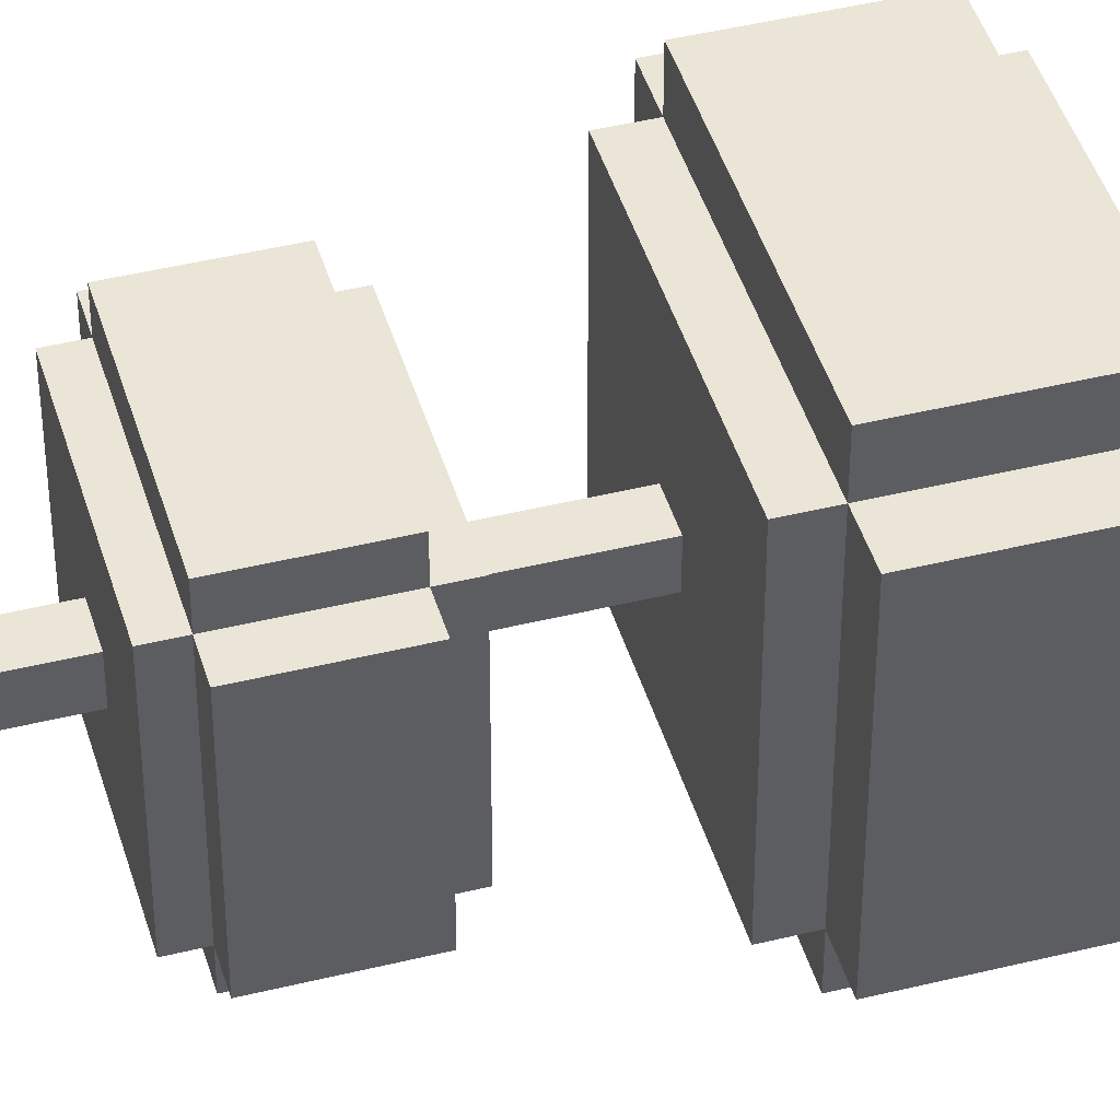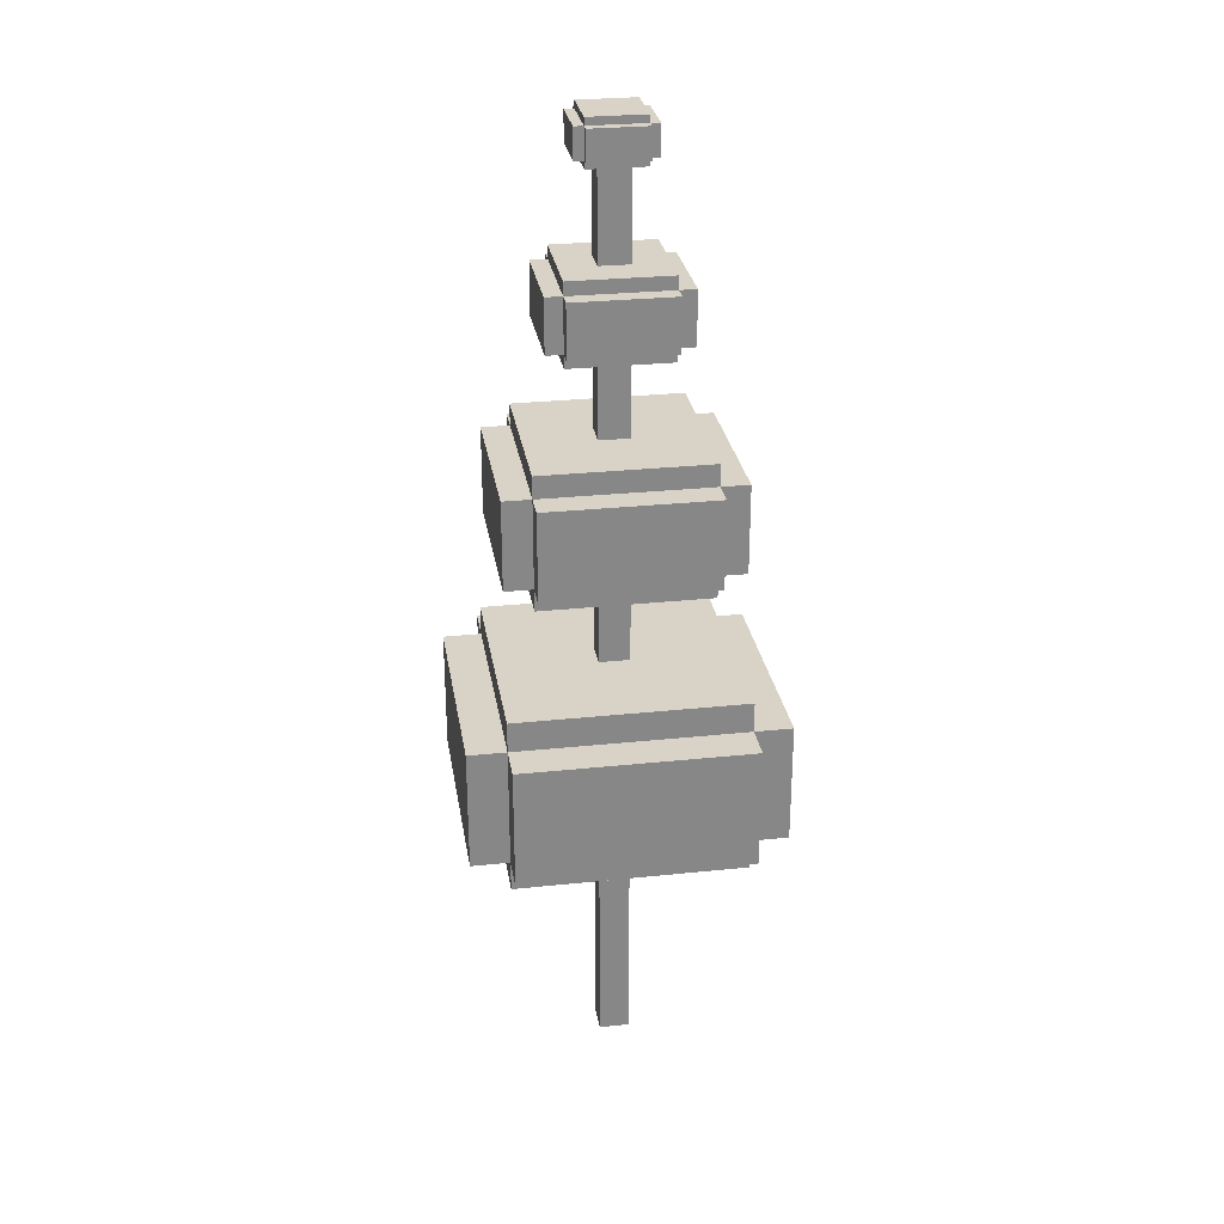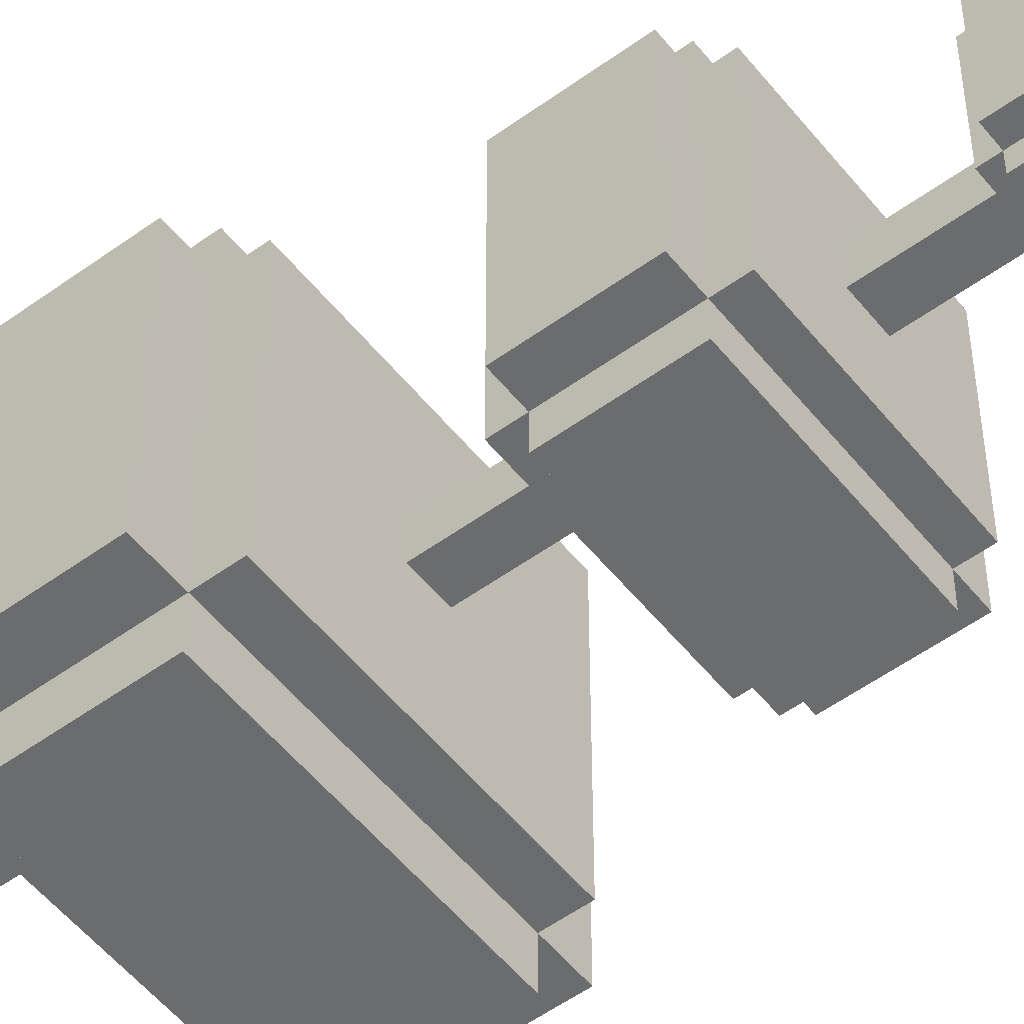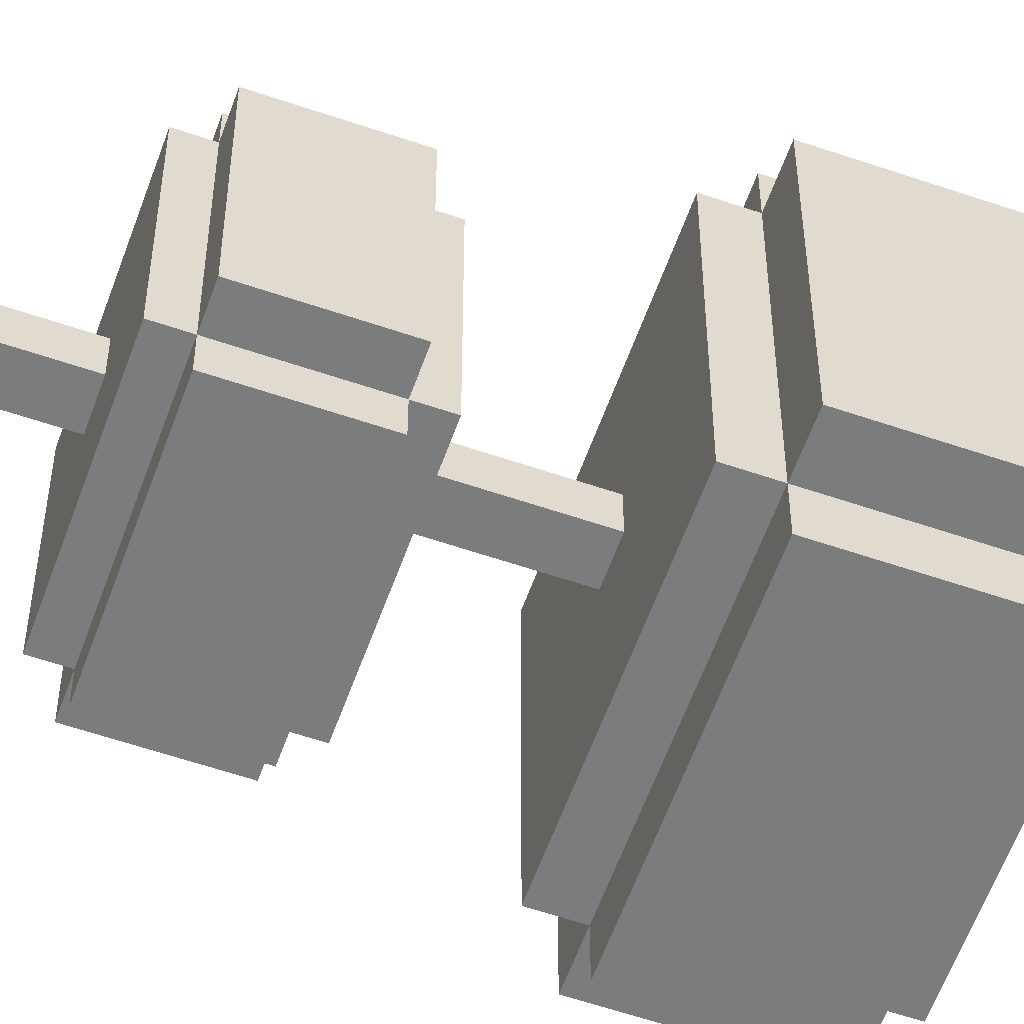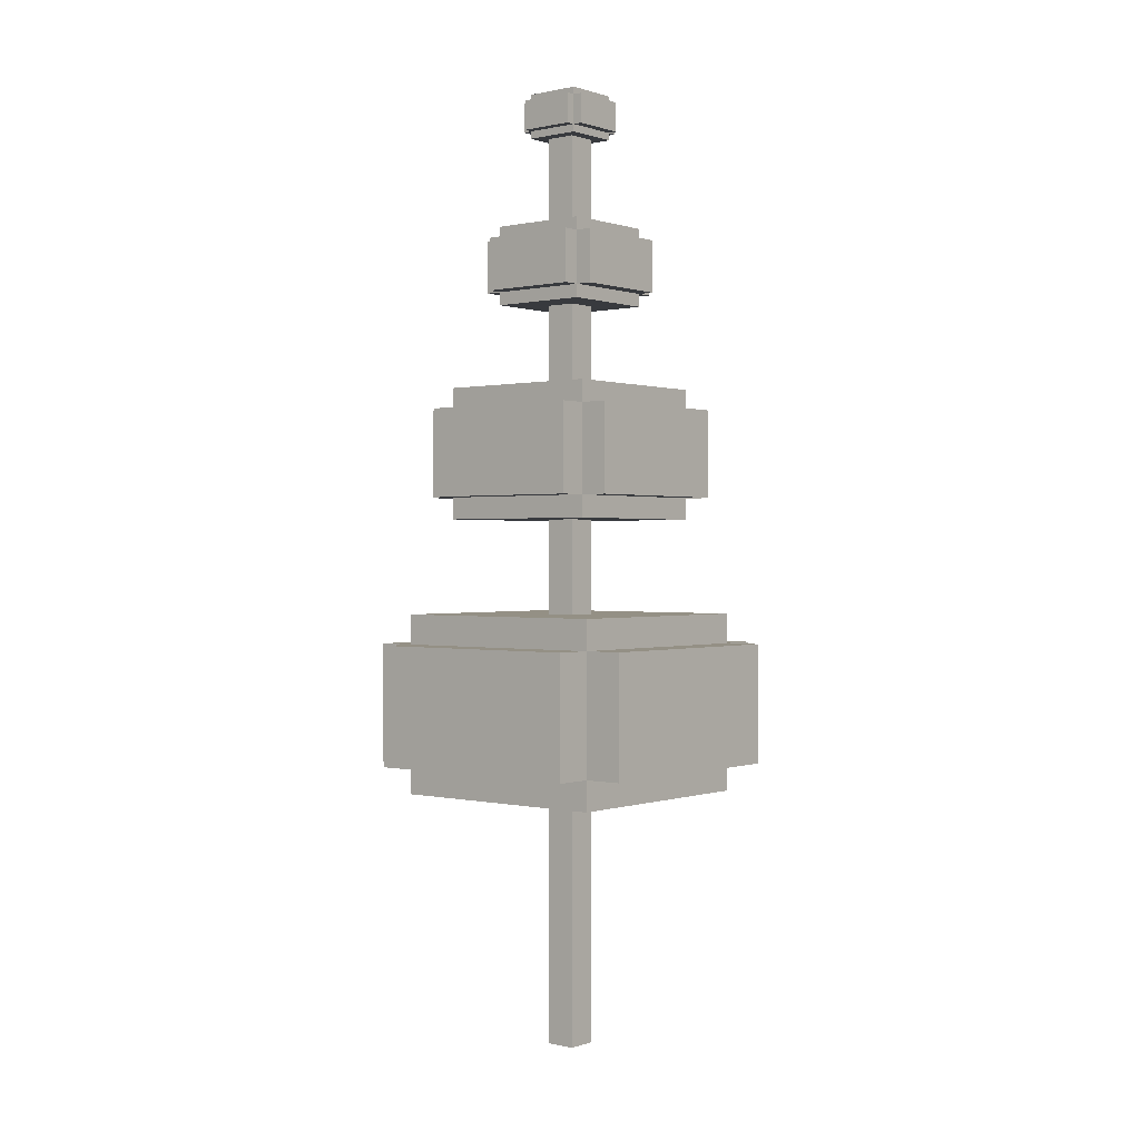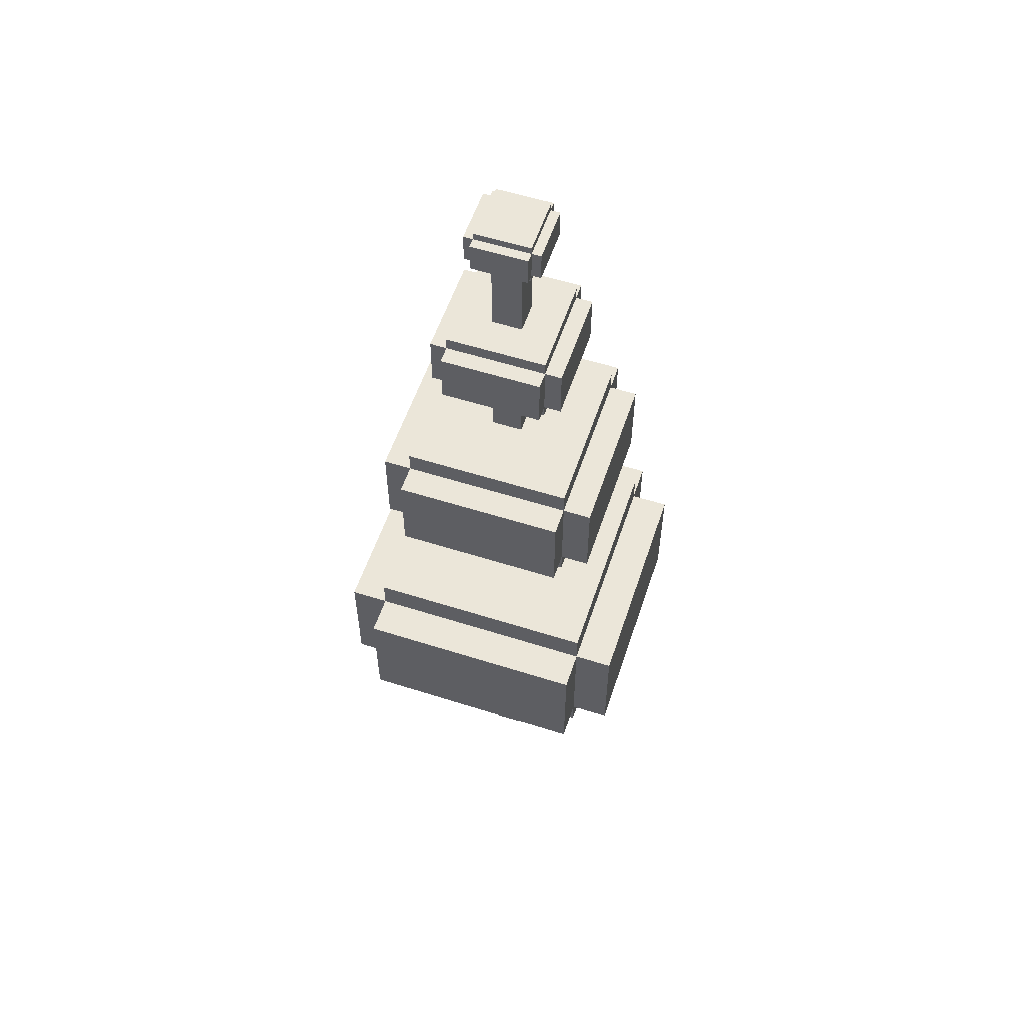
<metadata>
{"format":"obj","ext":"obj","renderer":"f3d","projection":"perspective","resolution":1024,"background":"white","views":[{"elev":44.0,"azim":73.9,"up":"+Y"},{"elev":27.9,"azim":80.9,"up":"+Z"},{"elev":-53.6,"azim":-52.2,"up":"+Y"},{"elev":-58.7,"azim":70.5,"up":"+Y"},{"elev":0.4,"azim":-140.5,"up":"+Z"},{"elev":56.4,"azim":108.4,"up":"+Z"}]}
</metadata>
<code>
g fort_background_forest_tree_09
v -0.2 -0.2 -6.308
v 0.2 0.2 -6.308
v -0.2 0.2 -6.308
v 0.2 -0.2 -6.308
v -0.2 -0.2 5.836
v 0.2 0.2 5.836
v 0.2 -0.2 5.836
v -0.2 0.2 5.836
v -0.2 -0.2 -6.308
v 0.2 -0.2 5.836
v 0.2 -0.2 -6.308
v -0.2 -0.2 5.836
v 0.2 -0.2 -6.308
v 0.2 0.2 5.836
v 0.2 0.2 -6.308
v 0.2 -0.2 5.836
v 0.2 0.2 -6.308
v -0.2 0.2 5.836
v -0.2 0.2 -6.308
v 0.2 0.2 5.836
v -0.2 0.2 -6.308
v -0.2 -0.2 5.836
v -0.2 -0.2 -6.308
v -0.2 0.2 5.836
v -2 1.5 -2.567
v 2 -1.5 -2.568
v 2 1.5 -2.567
v -2 -1.5 -2.568
v -2 1.5 -0.9829
v 2 -1.5 -0.9829
v -2 -1.5 -0.9829
v 2 1.5 -0.9829
v -2 1.5 -2.567
v -2 -1.5 -0.9829
v -2 -1.5 -2.568
v -2 1.5 -0.9829
v -2 -1.5 -2.568
v 2 -1.5 -0.9829
v 2 -1.5 -2.568
v -2 -1.5 -0.9829
v 2 -1.5 -2.568
v 2 1.5 -0.9829
v 2 1.5 -2.567
v 2 -1.5 -0.9829
v 2 1.5 -2.567
v -2 1.5 -0.9829
v -2 1.5 -2.567
v 2 1.5 -0.9829
v -1.5 -2 -2.568
v 1.5 2 -2.567
v -1.5 2 -2.567
v 1.5 -2 -2.568
v -1.5 -2 -0.9829
v 1.5 2 -0.9829
v 1.5 -2 -0.9829
v -1.5 2 -0.9829
v -1.5 -2 -2.568
v 1.5 -2 -0.9829
v 1.5 -2 -2.568
v -1.5 -2 -0.9829
v 1.5 -2 -2.568
v 1.5 2 -0.9829
v 1.5 2 -2.567
v 1.5 -2 -0.9829
v 1.5 2 -2.567
v -1.5 2 -0.9829
v -1.5 2 -2.567
v 1.5 2 -0.9829
v -1.5 2 -2.567
v -1.5 -2 -0.9829
v -1.5 -2 -2.568
v -1.5 2 -0.9829
v -1.5 -1.5 -2.964
v 1.5 1.5 -2.964
v -1.5 1.5 -2.964
v 1.5 -1.5 -2.964
v -1.5 -1.5 -0.5868
v 1.5 1.5 -0.5868
v 1.5 -1.5 -0.5868
v -1.5 1.5 -0.5868
v -1.5 -1.5 -2.964
v 1.5 -1.5 -0.5868
v 1.5 -1.5 -2.964
v -1.5 -1.5 -0.5868
v 1.5 -1.5 -2.964
v 1.5 1.5 -0.5868
v 1.5 1.5 -2.964
v 1.5 -1.5 -0.5868
v 1.5 1.5 -2.964
v -1.5 1.5 -0.5868
v -1.5 1.5 -2.964
v 1.5 1.5 -0.5868
v -1.5 1.5 -2.964
v -1.5 -1.5 -0.5868
v -1.5 -1.5 -2.964
v -1.5 1.5 -0.5868
v -1.463 1.097 0.9609
v 1.463 -1.097 0.9609
v 1.463 1.097 0.9609
v -1.463 -1.097 0.9609
v -1.463 1.097 2.12
v 1.463 -1.097 2.12
v -1.463 -1.097 2.12
v 1.463 1.097 2.12
v -1.463 1.097 0.9609
v -1.463 -1.097 2.12
v -1.463 -1.097 0.9609
v -1.463 1.097 2.12
v -1.463 -1.097 0.9609
v 1.463 -1.097 2.12
v 1.463 -1.097 0.9609
v -1.463 -1.097 2.12
v 1.463 -1.097 0.9609
v 1.463 1.097 2.12
v 1.463 1.097 0.9609
v 1.463 -1.097 2.12
v 1.463 1.097 0.9609
v -1.463 1.097 2.12
v -1.463 1.097 0.9609
v 1.463 1.097 2.12
v -1.097 -1.463 0.9609
v 1.097 1.463 0.9609
v -1.097 1.463 0.9609
v 1.097 -1.463 0.9609
v -1.097 -1.463 2.12
v 1.097 1.463 2.12
v 1.097 -1.463 2.12
v -1.097 1.463 2.12
v -1.097 -1.463 0.9609
v 1.097 -1.463 2.12
v 1.097 -1.463 0.9609
v -1.097 -1.463 2.12
v 1.097 -1.463 0.9609
v 1.097 1.463 2.12
v 1.097 1.463 0.9609
v 1.097 -1.463 2.12
v 1.097 1.463 0.9609
v -1.097 1.463 2.12
v -1.097 1.463 0.9609
v 1.097 1.463 2.12
v -1.097 1.463 0.9609
v -1.097 -1.463 2.12
v -1.097 -1.463 0.9609
v -1.097 1.463 2.12
v -1.097 -1.097 0.6712
v 1.097 1.097 0.6712
v -1.097 1.097 0.6712
v 1.097 -1.097 0.6712
v -1.097 -1.097 2.41
v 1.097 1.097 2.41
v 1.097 -1.097 2.41
v -1.097 1.097 2.41
v -1.097 -1.097 0.6712
v 1.097 -1.097 2.41
v 1.097 -1.097 0.6712
v -1.097 -1.097 2.41
v 1.097 -1.097 0.6712
v 1.097 1.097 2.41
v 1.097 1.097 0.6712
v 1.097 -1.097 2.41
v 1.097 1.097 0.6712
v -1.097 1.097 2.41
v -1.097 1.097 0.6712
v 1.097 1.097 2.41
v -1.097 1.097 0.6712
v -1.097 -1.097 2.41
v -1.097 -1.097 0.6712
v -1.097 1.097 2.41
v -0.8751 0.6563 3.685
v 0.8751 -0.6564 3.685
v 0.8751 0.6563 3.685
v -0.8751 -0.6564 3.685
v -0.8751 0.6563 4.379
v 0.8751 -0.6564 4.379
v -0.8751 -0.6564 4.379
v 0.8751 0.6563 4.379
v -0.8751 0.6563 3.685
v -0.8751 -0.6564 4.379
v -0.8751 -0.6564 3.685
v -0.8751 0.6563 4.379
v -0.8751 -0.6564 3.685
v 0.8751 -0.6564 4.379
v 0.8751 -0.6564 3.685
v -0.8751 -0.6564 4.379
v 0.8751 -0.6564 3.685
v 0.8751 0.6563 4.379
v 0.8751 0.6563 3.685
v 0.8751 -0.6564 4.379
v 0.8751 0.6563 3.685
v -0.8751 0.6563 4.379
v -0.8751 0.6563 3.685
v 0.8751 0.6563 4.379
v -0.6563 -0.8751 3.685
v 0.6564 0.8751 3.685
v -0.6563 0.8751 3.685
v 0.6563 -0.8751 3.685
v -0.6563 -0.8751 4.379
v 0.6564 0.8751 4.379
v 0.6563 -0.8751 4.379
v -0.6563 0.8751 4.379
v -0.6563 -0.8751 3.685
v 0.6563 -0.8751 4.379
v 0.6563 -0.8751 3.685
v -0.6563 -0.8751 4.379
v 0.6563 -0.8751 3.685
v 0.6564 0.8751 4.379
v 0.6564 0.8751 3.685
v 0.6563 -0.8751 4.379
v 0.6564 0.8751 3.685
v -0.6563 0.8751 4.379
v -0.6563 0.8751 3.685
v 0.6564 0.8751 4.379
v -0.6563 0.8751 3.685
v -0.6563 -0.8751 4.379
v -0.6563 -0.8751 3.685
v -0.6563 0.8751 4.379
v -0.6563 -0.6564 3.512
v 0.6563 0.6563 3.512
v -0.6563 0.6563 3.512
v 0.6563 -0.6564 3.512
v -0.6563 -0.6564 4.552
v 0.6563 0.6563 4.552
v 0.6563 -0.6564 4.552
v -0.6563 0.6563 4.552
v -0.6563 -0.6564 3.512
v 0.6563 -0.6564 4.552
v 0.6563 -0.6564 3.512
v -0.6563 -0.6564 4.552
v 0.6563 -0.6564 3.512
v 0.6563 0.6563 4.552
v 0.6563 0.6563 3.512
v 0.6563 -0.6564 4.552
v 0.6563 0.6563 3.512
v -0.6563 0.6563 4.552
v -0.6563 0.6563 3.512
v 0.6563 0.6563 4.552
v -0.6563 0.6563 3.512
v -0.6563 -0.6564 4.552
v -0.6563 -0.6564 3.512
v -0.6563 0.6563 4.552
v -0.4906 0.368 5.822
v 0.4906 -0.368 5.822
v 0.4906 0.368 5.822
v -0.4906 -0.368 5.822
v -0.4906 0.368 6.211
v 0.4906 -0.368 6.211
v -0.4906 -0.368 6.211
v 0.4906 0.368 6.211
v -0.4906 0.368 5.822
v -0.4906 -0.368 6.211
v -0.4906 -0.368 5.822
v -0.4906 0.368 6.211
v -0.4906 -0.368 5.822
v 0.4906 -0.368 6.211
v 0.4906 -0.368 5.822
v -0.4906 -0.368 6.211
v 0.4906 -0.368 5.822
v 0.4906 0.368 6.211
v 0.4906 0.368 5.822
v 0.4906 -0.368 6.211
v 0.4906 0.368 5.822
v -0.4906 0.368 6.211
v -0.4906 0.368 5.822
v 0.4906 0.368 6.211
v -0.368 -0.4906 5.822
v 0.368 0.4906 5.822
v -0.368 0.4906 5.822
v 0.368 -0.4906 5.822
v -0.368 -0.4906 6.211
v 0.368 0.4906 6.211
v 0.368 -0.4906 6.211
v -0.368 0.4906 6.211
v -0.368 -0.4906 5.822
v 0.368 -0.4906 6.211
v 0.368 -0.4906 5.822
v -0.368 -0.4906 6.211
v 0.368 -0.4906 5.822
v 0.368 0.4906 6.211
v 0.368 0.4906 5.822
v 0.368 -0.4906 6.211
v 0.368 0.4906 5.822
v -0.368 0.4906 6.211
v -0.368 0.4906 5.822
v 0.368 0.4906 6.211
v -0.368 0.4906 5.822
v -0.368 -0.4906 6.211
v -0.368 -0.4906 5.822
v -0.368 0.4906 6.211
v -0.368 -0.368 5.725
v 0.368 0.368 5.725
v -0.368 0.368 5.725
v 0.368 -0.368 5.725
v -0.368 -0.368 6.308
v 0.368 0.368 6.308
v 0.368 -0.368 6.308
v -0.368 0.368 6.308
v -0.368 -0.368 5.725
v 0.368 -0.368 6.308
v 0.368 -0.368 5.725
v -0.368 -0.368 6.308
v 0.368 -0.368 5.725
v 0.368 0.368 6.308
v 0.368 0.368 5.725
v 0.368 -0.368 6.308
v 0.368 0.368 5.725
v -0.368 0.368 6.308
v -0.368 0.368 5.725
v 0.368 0.368 6.308
v -0.368 0.368 5.725
v -0.368 -0.368 6.308
v -0.368 -0.368 5.725
v -0.368 0.368 6.308
g fort_background_forest_tree_09_0
f 3 2 1
f 4 1 2
f 7 6 5
f 8 5 6
f 11 10 9
f 12 9 10
f 15 14 13
f 16 13 14
f 19 18 17
f 20 17 18
f 23 22 21
f 24 21 22
f 27 26 25
f 28 25 26
f 31 30 29
f 32 29 30
f 35 34 33
f 36 33 34
f 39 38 37
f 40 37 38
f 43 42 41
f 44 41 42
f 47 46 45
f 48 45 46
f 51 50 49
f 52 49 50
f 55 54 53
f 56 53 54
f 59 58 57
f 60 57 58
f 63 62 61
f 64 61 62
f 67 66 65
f 68 65 66
f 71 70 69
f 72 69 70
f 75 74 73
f 76 73 74
f 79 78 77
f 80 77 78
f 83 82 81
f 84 81 82
f 87 86 85
f 88 85 86
f 91 90 89
f 92 89 90
f 95 94 93
f 96 93 94
f 99 98 97
f 100 97 98
f 103 102 101
f 104 101 102
f 107 106 105
f 108 105 106
f 111 110 109
f 112 109 110
f 115 114 113
f 116 113 114
f 119 118 117
f 120 117 118
f 123 122 121
f 124 121 122
f 127 126 125
f 128 125 126
f 131 130 129
f 132 129 130
f 135 134 133
f 136 133 134
f 139 138 137
f 140 137 138
f 143 142 141
f 144 141 142
f 147 146 145
f 148 145 146
f 151 150 149
f 152 149 150
f 155 154 153
f 156 153 154
f 159 158 157
f 160 157 158
f 163 162 161
f 164 161 162
f 167 166 165
f 168 165 166
f 171 170 169
f 172 169 170
f 175 174 173
f 176 173 174
f 179 178 177
f 180 177 178
f 183 182 181
f 184 181 182
f 187 186 185
f 188 185 186
f 191 190 189
f 192 189 190
f 195 194 193
f 196 193 194
f 199 198 197
f 200 197 198
f 203 202 201
f 204 201 202
f 207 206 205
f 208 205 206
f 211 210 209
f 212 209 210
f 215 214 213
f 216 213 214
f 219 218 217
f 220 217 218
f 223 222 221
f 224 221 222
f 227 226 225
f 228 225 226
f 231 230 229
f 232 229 230
f 235 234 233
f 236 233 234
f 239 238 237
f 240 237 238
f 243 242 241
f 244 241 242
f 247 246 245
f 248 245 246
f 251 250 249
f 252 249 250
f 255 254 253
f 256 253 254
f 259 258 257
f 260 257 258
f 263 262 261
f 264 261 262
f 267 266 265
f 268 265 266
f 271 270 269
f 272 269 270
f 275 274 273
f 276 273 274
f 279 278 277
f 280 277 278
f 283 282 281
f 284 281 282
f 287 286 285
f 288 285 286
f 291 290 289
f 292 289 290
f 295 294 293
f 296 293 294
f 299 298 297
f 300 297 298
f 303 302 301
f 304 301 302
f 307 306 305
f 308 305 306
f 311 310 309
f 312 309 310

</code>
